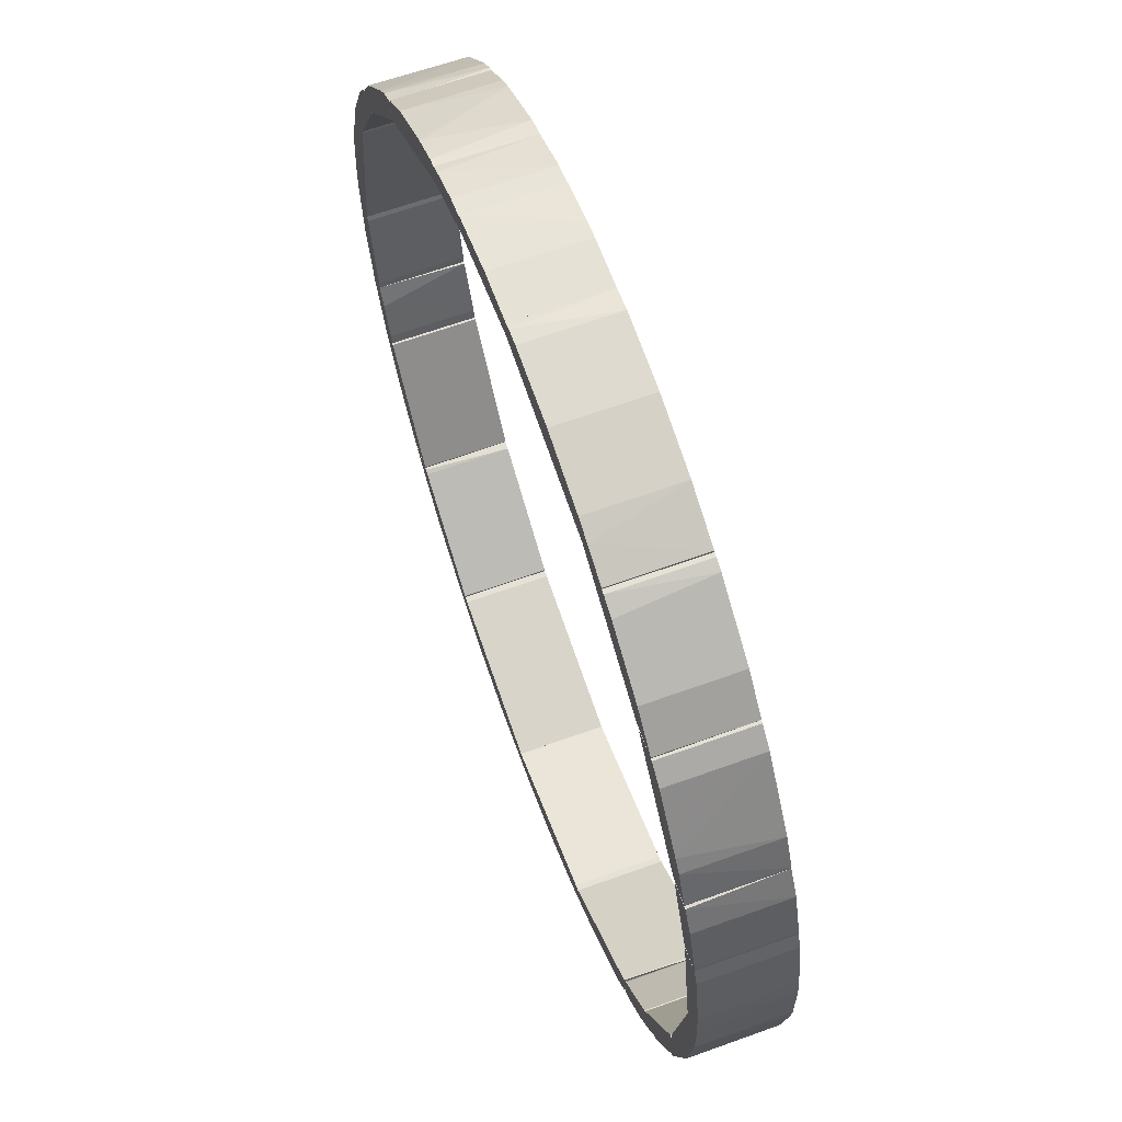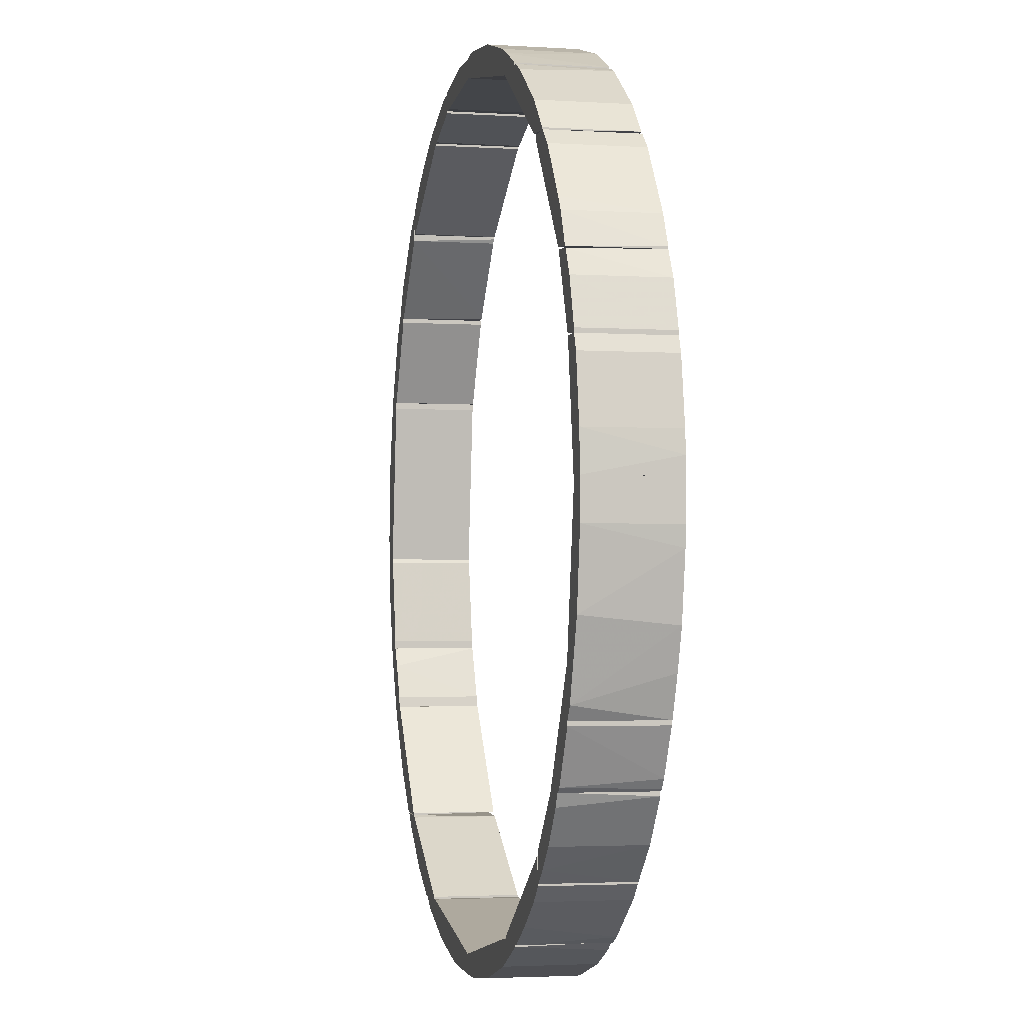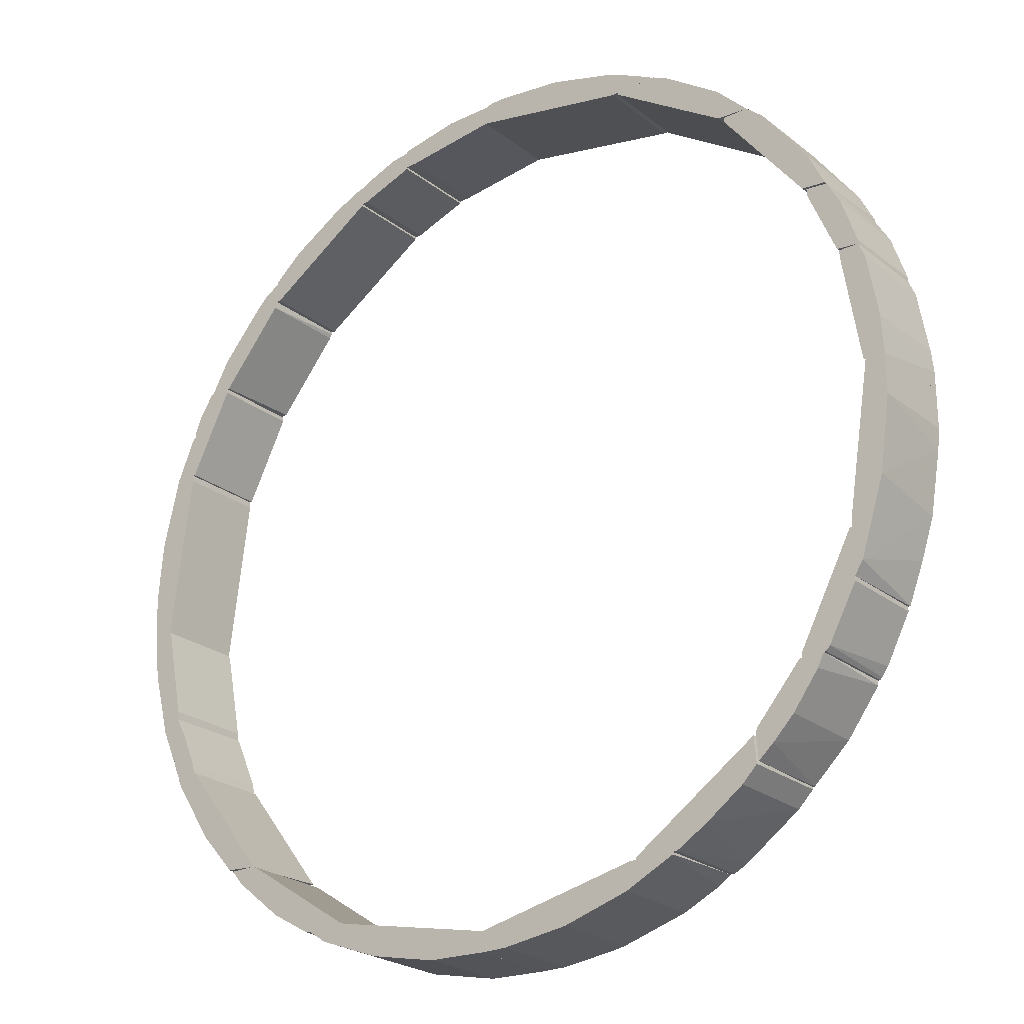
<metadata>
{"format":"obj","ext":"obj","renderer":"f3d","projection":"perspective","resolution":1024,"background":"white","views":[{"elev":64.5,"azim":70.0,"up":"+Y"},{"elev":-2.6,"azim":77.4,"up":"+Y"},{"elev":-24.4,"azim":38.4,"up":"+Y"}]}
</metadata>
<code>
o convex_0
v -0.01834 -0.1027 0.02035
v -0.04899 -0.09211 -0.000251
v -0.04899 -0.09161 -0.000251
v 0.000251 -0.09964 -0.000251
v -0.03843 -0.09161 0.02035
v -0.01332 -0.1037 -0.000251
v 0.000251 -0.09964 0.02035
v 0.000251 -0.1042 0.02035
v -0.04446 -0.09462 0.02035
v -0.0299 -0.1001 -0.000251
v -0.03843 -0.09161 -0.000251
v 0.000251 -0.1042 -0.000251
v -0.04899 -0.09161 0.02035
v -0.0299 -0.1001 0.02035
v -0.04446 -0.09462 -0.000251
v -0.01332 -0.1037 0.02035
f 6 8 16
f 2 3 4
f 2 4 6
f 5 1 7
f 4 5 7
f 4 7 8
f 7 1 8
f 1 5 9
f 2 6 10
f 6 1 10
f 4 3 11
f 5 4 11
f 3 5 11
f 6 4 12
f 8 6 12
f 4 8 12
f 3 2 13
f 5 3 13
f 2 9 13
f 9 5 13
f 1 9 14
f 10 1 14
f 9 10 14
f 9 2 15
f 2 10 15
f 10 9 15
f 1 6 16
f 8 1 16
o convex_1
v -0.04999 -0.09161 0.02035
v -0.0736 -0.07402 -0.000251
v -0.0736 -0.07352 -0.000251
v -0.03994 -0.0911 -0.000251
v -0.06606 -0.07402 0.02035
v -0.04999 -0.09161 -0.000251
v -0.03994 -0.0911 0.02035
v -0.07059 -0.07704 0.02035
v -0.06606 -0.07402 -0.000251
v -0.05953 -0.08608 -0.000251
v -0.0736 -0.07352 0.02035
v -0.05953 -0.08608 0.02035
v -0.03994 -0.09161 -0.000251
v -0.06707 -0.07352 0.02035
v -0.07059 -0.07704 -0.000251
v -0.03994 -0.09161 0.02035
f 29 23 32
f 18 19 20
f 18 20 22
f 21 17 23
f 20 21 23
f 17 21 24
f 20 19 25
f 21 20 25
f 18 22 26
f 22 17 26
f 19 18 27
f 18 24 27
f 24 21 27
f 17 24 28
f 26 17 28
f 24 26 28
f 17 22 29
f 22 20 29
f 20 23 29
f 25 19 30
f 21 25 30
f 19 27 30
f 27 21 30
f 24 18 31
f 18 26 31
f 26 24 31
f 23 17 32
f 17 29 32
o convex_2
v -0.07461 -0.07302 0.02035
v -0.0932 -0.04739 -0.000251
v -0.0932 -0.04739 0.02035
v -0.06757 -0.07302 -0.000251
v -0.08767 -0.04689 0.02035
v -0.08315 -0.06347 -0.000251
v -0.06757 -0.07302 0.02035
v -0.08767 -0.04689 -0.000251
v -0.07411 -0.07352 -0.000251
v -0.08315 -0.06347 0.02035
v -0.09219 -0.0494 0.02035
v -0.06757 -0.07352 0.02035
v -0.0932 -0.04689 0.02035
v -0.08968 -0.05342 -0.000251
f 43 34 46
f 35 33 37
f 34 36 38
f 37 33 39
f 36 37 39
f 36 34 40
f 37 36 40
f 33 38 41
f 38 36 41
f 33 35 42
f 38 33 42
f 35 34 43
f 42 35 43
f 39 33 44
f 36 39 44
f 33 41 44
f 41 36 44
f 34 35 45
f 35 37 45
f 40 34 45
f 37 40 45
f 34 38 46
f 38 42 46
f 42 43 46
o convex_3
v -0.1027 0.01842 -0.000251
v -0.0942 0.04354 0.02035
v -0.0942 0.04354 -0.000251
v -0.09923 -0.008206 0.02035
v -0.1032 0.01591 0.02035
v -0.09923 -0.008206 -0.000251
v -0.1037 -0.008206 -0.000251
v -0.0942 0.03148 -0.000251
v -0.1037 -0.008206 0.02035
v -0.09923 0.03299 0.02035
v -0.0942 0.03148 0.02035
v -0.1043 0.003354 -0.000251
v -0.09923 0.03299 -0.000251
v -0.1043 -0.003176 0.02035
v -0.09521 0.04254 -0.000251
v -0.1043 0.003354 0.02035
v -0.09471 0.04354 0.02035
v -0.1032 0.01591 -0.000251
f 58 51 64
f 50 48 51
f 47 49 52
f 47 52 53
f 52 50 53
f 49 48 54
f 52 49 54
f 50 52 54
f 50 51 55
f 53 50 55
f 47 51 56
f 51 48 56
f 48 50 57
f 54 48 57
f 50 54 57
f 47 53 58
f 49 47 59
f 47 56 59
f 55 51 60
f 53 55 60
f 58 53 60
f 49 59 61
f 59 56 61
f 51 58 62
f 60 51 62
f 58 60 62
f 48 49 63
f 56 48 63
f 49 61 63
f 61 56 63
f 51 47 64
f 47 58 64
o convex_4
v -0.06054 0.08524 -0.000251
v -0.03944 0.09629 0.02035
v -0.03944 0.09629 -0.000251
v -0.06657 0.07369 0.02035
v -0.03944 0.09127 -0.000251
v -0.06657 0.07369 -0.000251
v -0.06757 0.07922 0.02035
v -0.03944 0.09127 0.02035
v -0.04798 0.09278 0.02035
v -0.06757 0.07922 -0.000251
v -0.06054 0.08524 0.02035
v -0.04396 0.09479 -0.000251
v -0.06757 0.07369 0.02035
v -0.05752 0.08725 -0.000251
v -0.06757 0.07369 -0.000251
v -0.04145 0.09579 0.02035
f 76 73 80
f 65 67 69
f 67 66 69
f 65 69 70
f 69 68 70
f 68 66 71
f 66 68 72
f 68 69 72
f 69 66 72
f 71 66 73
f 65 70 74
f 71 65 74
f 65 71 75
f 71 73 75
f 67 65 76
f 70 68 77
f 68 71 77
f 71 74 77
f 65 75 78
f 75 73 78
f 76 65 78
f 73 76 78
f 74 70 79
f 70 77 79
f 77 74 79
f 66 67 80
f 73 66 80
f 67 76 80
o convex_5
v 0.03743 -0.09764 0.02035
v 0.000256 -0.1042 -0.000251
v 0.000256 -0.09964 -0.000251
v 0.04898 -0.09161 -0.000251
v 0.000256 -0.09964 0.02035
v 0.03843 -0.09161 0.02035
v 0.006286 -0.1042 0.02035
v 0.02186 -0.1022 -0.000251
v 0.03843 -0.09161 -0.000251
v 0.04898 -0.09211 0.02035
v 0.03743 -0.09764 -0.000251
v 0.02186 -0.1022 0.02035
v 0.000256 -0.1042 0.02035
v 0.006286 -0.1042 -0.000251
v 0.04597 -0.09362 -0.000251
v 0.04898 -0.09161 0.02035
v 0.01884 -0.1027 -0.000251
f 94 88 97
f 82 83 84
f 83 82 85
f 83 85 86
f 85 81 86
f 81 85 87
f 82 84 88
f 84 83 89
f 83 86 89
f 86 84 89
f 86 81 90
f 88 84 91
f 81 88 91
f 81 87 92
f 88 81 92
f 85 82 93
f 82 87 93
f 87 85 93
f 87 82 94
f 82 88 94
f 90 81 95
f 84 90 95
f 91 84 95
f 81 91 95
f 84 86 96
f 90 84 96
f 86 90 96
f 92 87 97
f 88 92 97
f 87 94 97
o convex_6
v 0.06606 -0.08106 0.02035
v 0.03994 -0.09161 -0.000251
v 0.03994 -0.0911 -0.000251
v 0.06958 -0.07151 -0.000251
v 0.03994 -0.0911 0.02035
v 0.05301 -0.0901 -0.000251
v 0.06908 -0.07151 0.02035
v 0.05 -0.09161 0.02035
v 0.06958 -0.07754 -0.000251
v 0.06958 -0.07754 0.02035
v 0.05 -0.09161 -0.000251
v 0.06606 -0.08106 -0.000251
v 0.06908 -0.07151 -0.000251
v 0.05753 -0.08708 0.02035
v 0.03994 -0.09161 0.02035
f 99 105 112
f 99 100 101
f 100 99 102
f 99 101 103
f 102 98 104
f 100 102 104
f 98 102 105
f 103 101 106
f 101 104 107
f 104 98 107
f 106 101 107
f 98 106 107
f 99 103 108
f 105 99 108
f 103 105 108
f 103 106 109
f 106 98 109
f 101 100 110
f 100 104 110
f 104 101 110
f 98 105 111
f 105 103 111
f 109 98 111
f 103 109 111
f 102 99 112
f 105 102 112
o convex_7
v 0.09822 -0.03483 -0.000251
v 0.1042 0.00234 0.02035
v 0.09973 0.00234 0.02035
v 0.0942 -0.04388 0.02035
v 0.09973 0.00234 -0.000251
v 0.0942 -0.03182 -0.000251
v 0.1037 -0.01122 -0.000251
v 0.1017 -0.02378 0.02035
v 0.0942 -0.03182 0.02035
v 0.1042 0.00234 -0.000251
v 0.0942 -0.04388 -0.000251
v 0.1042 -0.0067 0.02035
v 0.09621 -0.04086 0.02035
v 0.1012 -0.02578 -0.000251
v 0.09471 -0.04388 -0.000251
v 0.1042 -0.0067 -0.000251
f 122 124 128
f 114 115 116
f 115 114 117
f 115 117 118
f 117 113 118
f 113 117 119
f 114 116 120
f 116 115 121
f 115 118 121
f 118 116 121
f 117 114 122
f 119 117 122
f 116 118 123
f 118 113 123
f 114 120 124
f 120 119 124
f 122 114 124
f 120 116 125
f 113 119 126
f 119 120 126
f 120 125 126
f 125 113 126
f 123 113 127
f 116 123 127
f 125 116 127
f 113 125 127
f 119 122 128
f 124 119 128
o convex_8
v 0.08918 0.0546 -0.000251
v 0.06808 0.07218 -0.000251
v 0.06808 0.07218 0.02035
v 0.08767 0.04706 -0.000251
v 0.0927 0.04706 0.02035
v 0.07813 0.06966 0.02035
v 0.07411 0.07319 -0.000251
v 0.08717 0.04756 0.02035
v 0.0927 0.04706 -0.000251
v 0.08918 0.0546 0.02035
v 0.07411 0.07319 0.02035
v 0.07813 0.06966 -0.000251
v 0.06808 0.07319 0.02035
v 0.06808 0.07319 -0.000251
v 0.08717 0.05761 0.02035
v 0.0927 0.04756 -0.000251
f 138 133 144
f 130 129 132
f 131 133 134
f 129 130 135
f 131 130 136
f 130 132 136
f 132 133 136
f 133 131 136
f 132 129 137
f 133 132 137
f 134 133 138
f 131 134 139
f 134 135 139
f 129 135 140
f 135 134 140
f 130 131 141
f 131 139 141
f 139 135 141
f 135 130 142
f 130 141 142
f 141 135 142
f 138 129 143
f 134 138 143
f 129 140 143
f 140 134 143
f 137 129 144
f 133 137 144
f 129 138 144
o convex_9
v 0.06657 0.08072 0.02035
v 0.03944 0.09127 -0.000251
v 0.03944 0.09127 0.02035
v 0.06757 0.07319 -0.000251
v 0.052 0.09077 -0.000251
v 0.06657 0.07369 0.02035
v 0.0736 0.07369 -0.000251
v 0.04949 0.09177 0.02035
v 0.0736 0.07319 0.02035
v 0.06657 0.08072 -0.000251
v 0.03944 0.09177 -0.000251
v 0.05351 0.08976 0.02035
v 0.04949 0.09177 -0.000251
v 0.03944 0.09177 0.02035
v 0.06657 0.07369 -0.000251
v 0.0736 0.07369 0.02035
f 153 151 160
f 148 146 149
f 145 147 150
f 147 146 150
f 148 149 151
f 147 145 152
f 145 150 153
f 150 148 153
f 148 151 153
f 145 151 154
f 151 149 154
f 146 147 155
f 149 146 155
f 152 145 156
f 149 152 156
f 145 154 156
f 154 149 156
f 152 149 157
f 149 155 157
f 155 152 157
f 147 152 158
f 155 147 158
f 152 155 158
f 146 148 159
f 150 146 159
f 148 150 159
f 151 145 160
f 145 153 160
o convex_10
v 0.03692 0.0978 0.02035
v 0.000251 0.09931 -0.000251
v 0.000251 0.09931 0.02035
v 0.03793 0.09177 -0.000251
v 0.005279 0.1043 -0.000251
v 0.03793 0.09177 0.02035
v 0.04848 0.09228 -0.000251
v 0.001762 0.1043 0.02035
v 0.02135 0.1023 -0.000251
v 0.04848 0.09177 0.02035
v 0.02135 0.1023 0.02035
v 0.03692 0.0978 -0.000251
v 0.000251 0.1038 -0.000251
v 0.005279 0.1043 0.02035
v 0.000251 0.1038 0.02035
v 0.04145 0.0958 0.02035
v 0.04848 0.09177 -0.000251
v 0.04848 0.09228 0.02035
f 167 176 178
f 163 162 164
f 164 162 165
f 161 163 166
f 163 164 166
f 164 165 167
f 163 161 168
f 167 165 169
f 161 166 170
f 166 164 170
f 168 161 171
f 169 165 171
f 161 169 171
f 169 161 172
f 167 169 172
f 162 163 173
f 165 162 173
f 168 165 173
f 165 168 174
f 168 171 174
f 171 165 174
f 163 168 175
f 173 163 175
f 168 173 175
f 161 170 176
f 172 161 176
f 167 172 176
f 164 167 177
f 170 164 177
f 167 170 177
f 170 167 178
f 176 170 178
o convex_11
v -0.09873 -0.03433 -0.000251
v -0.09923 -0.008206 0.02035
v -0.1037 -0.008206 0.02035
v -0.09471 -0.04237 0.02035
v -0.09873 -0.009212 -0.000251
v -0.09471 -0.02981 -0.000251
v -0.1037 -0.008206 -0.000251
v -0.1027 -0.01876 0.02035
v -0.09471 -0.02981 0.02035
v -0.09471 -0.04237 -0.000251
v -0.09873 -0.03433 0.02035
v -0.1032 -0.01574 -0.000251
v -0.09521 -0.04237 0.02035
v -0.09873 -0.009212 0.02035
v -0.09923 -0.008206 -0.000251
v -0.09571 -0.04136 -0.000251
v -0.1022 -0.02077 -0.000251
f 186 190 195
f 180 181 182
f 179 183 184
f 181 180 185
f 183 179 185
f 182 181 186
f 180 182 187
f 184 183 187
f 182 184 187
f 184 182 188
f 179 184 188
f 182 186 189
f 185 179 190
f 181 185 190
f 186 181 190
f 188 182 191
f 182 189 191
f 183 180 192
f 180 187 192
f 187 183 192
f 180 183 193
f 185 180 193
f 183 185 193
f 179 188 194
f 189 179 194
f 188 191 194
f 191 189 194
f 179 189 195
f 189 186 195
f 190 179 195
o convex_12
v -0.09219 -0.03634 0.02035
v -0.0932 -0.04689 -0.000251
v -0.08817 -0.04689 -0.000251
v -0.0947 -0.03182 -0.000251
v -0.0942 -0.04488 0.02035
v -0.08817 -0.04689 0.02035
v -0.0947 -0.03182 0.02035
v -0.0947 -0.04337 -0.000251
v -0.08868 -0.04438 -0.000251
v -0.0932 -0.04689 0.02035
v -0.0942 -0.03182 -0.000251
v -0.0947 -0.04337 0.02035
v -0.08868 -0.04438 0.02035
f 201 204 208
f 198 197 199
f 197 198 201
f 196 200 201
f 200 196 202
f 199 197 203
f 197 200 203
f 202 199 203
f 198 199 204
f 201 198 204
f 200 197 205
f 197 201 205
f 201 200 205
f 202 196 206
f 199 202 206
f 204 199 206
f 196 204 206
f 200 202 207
f 203 200 207
f 202 203 207
f 196 201 208
f 204 196 208
o convex_13
v -0.0942 0.04455 -0.000251
v -0.08365 0.05409 0.02035
v -0.08918 0.05409 0.02035
v -0.0937 0.03299 0.02035
v -0.08365 0.05309 -0.000251
v -0.0937 0.03299 -0.000251
v -0.08918 0.05409 -0.000251
v -0.0942 0.04455 0.02035
v -0.0942 0.03299 0.02035
v -0.09269 0.04856 0.02035
v -0.08365 0.05309 0.02035
v -0.0942 0.03299 -0.000251
v -0.09269 0.04856 -0.000251
v -0.08365 0.05409 -0.000251
f 213 215 222
f 210 211 212
f 209 213 214
f 213 212 214
f 211 210 215
f 213 209 215
f 212 211 216
f 212 216 217
f 214 212 217
f 216 209 217
f 211 215 218
f 209 216 218
f 216 211 218
f 210 212 219
f 212 213 219
f 213 210 219
f 209 214 220
f 217 209 220
f 214 217 220
f 215 209 221
f 209 218 221
f 218 215 221
f 210 213 222
f 215 210 222
o convex_14
v -0.0716 0.0762 0.02035
v -0.08867 0.0541 -0.000251
v -0.08867 0.0541 0.02035
v -0.06808 0.07218 0.02035
v -0.06757 0.07871 -0.000251
v -0.08265 0.0546 -0.000251
v -0.08315 0.0541 0.02035
v -0.08214 0.06465 -0.000251
v -0.06808 0.07218 -0.000251
v -0.08415 0.06213 0.02035
v -0.06757 0.07871 0.02035
v -0.0716 0.0762 -0.000251
v -0.08767 0.05661 -0.000251
v -0.07411 0.07369 0.02035
v -0.06757 0.07318 -0.000251
v -0.06858 0.07871 -0.000251
f 227 234 238
f 223 225 226
f 224 227 228
f 228 226 229
f 225 224 229
f 226 225 229
f 224 228 229
f 227 224 230
f 228 227 231
f 226 228 231
f 225 223 232
f 223 226 233
f 227 230 234
f 224 225 235
f 230 224 235
f 225 232 235
f 232 230 235
f 232 223 236
f 230 232 236
f 223 234 236
f 234 230 236
f 226 231 237
f 231 227 237
f 233 226 237
f 227 233 237
f 223 233 238
f 233 227 238
f 234 223 238
o convex_15
v -0.03944 0.0963 -0.000251
v -0.02487 0.1008 0.02035
v -0.02487 0.0963 0.02035
v -0.02487 0.1008 -0.000251
v -0.03793 0.09178 -0.000251
v -0.03944 0.09178 0.02035
v -0.03743 0.0973 0.02035
v -0.02487 0.0963 -0.000251
v -0.02939 0.1003 -0.000251
v -0.02939 0.1003 0.02035
v -0.03944 0.0963 0.02035
v -0.03793 0.09178 0.02035
v -0.03944 0.09178 -0.000251
f 244 239 251
f 240 241 242
f 239 242 243
f 241 240 244
f 244 240 245
f 242 241 246
f 243 242 246
f 241 243 246
f 240 242 247
f 242 239 247
f 239 245 247
f 247 245 248
f 245 240 248
f 240 247 248
f 239 244 249
f 245 239 249
f 244 245 249
f 243 241 250
f 241 244 250
f 244 243 250
f 239 243 251
f 243 244 251
o convex_16
v -0.0108 0.1038 0.02035
v -0.02487 0.0968 -0.000251
v -0.02487 0.1013 -0.000251
v 0.000251 0.09931 -0.000251
v -0.02487 0.0968 0.02035
v 0.000251 0.09931 0.02035
v 0.000251 0.1038 -0.000251
v -0.02487 0.1013 0.02035
v 0.000251 0.1038 0.02035
v -0.01482 0.1033 -0.000251
v -0.02235 0.0968 0.02035
v -0.02235 0.0968 -0.000251
v -0.0108 0.1038 -0.000251
f 258 261 264
f 253 254 255
f 254 253 256
f 252 256 257
f 255 254 258
f 257 255 258
f 256 252 259
f 254 256 259
f 252 257 260
f 258 252 260
f 257 258 260
f 258 254 261
f 259 252 261
f 254 259 261
f 256 253 262
f 255 257 262
f 257 256 262
f 253 255 263
f 262 253 263
f 255 262 263
f 252 258 264
f 261 252 264
o convex_17
v 0.08465 -0.06096 0.02035
v 0.06959 -0.07704 -0.000251
v 0.07009 -0.07704 -0.000251
v 0.08064 -0.05795 -0.000251
v 0.07009 -0.07 0.02035
v 0.08616 -0.05895 -0.000251
v 0.07009 -0.07704 0.02035
v 0.08064 -0.05795 0.02035
v 0.07009 -0.07 -0.000251
v 0.07863 -0.069 -0.000251
v 0.08616 -0.05795 0.02035
v 0.07863 -0.069 0.02035
v 0.06959 -0.07101 0.02035
v 0.08616 -0.05795 -0.000251
v 0.07361 -0.07402 0.02035
f 274 276 279
f 267 266 268
f 267 268 270
f 266 267 271
f 265 269 271
f 269 265 272
f 268 269 272
f 268 266 273
f 269 268 273
f 270 265 274
f 267 270 274
f 265 270 275
f 272 265 275
f 268 272 275
f 265 271 276
f 274 265 276
f 266 271 277
f 271 269 277
f 273 266 277
f 269 273 277
f 270 268 278
f 275 270 278
f 268 275 278
f 271 267 279
f 267 274 279
f 276 271 279
o convex_18
v 0.08717 -0.05744 -0.000251
v 0.0942 -0.03333 0.02035
v 0.0937 -0.03333 0.02035
v 0.08114 -0.05794 0.02035
v 0.08114 -0.05694 -0.000251
v 0.0942 -0.03333 -0.000251
v 0.0942 -0.04489 0.02035
v 0.0942 -0.04489 -0.000251
v 0.08767 -0.05694 0.02035
v 0.08114 -0.05694 0.02035
v 0.0937 -0.03333 -0.000251
v 0.08868 -0.05543 -0.000251
v 0.08667 -0.05794 -0.000251
v 0.08667 -0.05794 0.02035
v 0.08114 -0.05794 -0.000251
f 292 283 294
f 281 282 283
f 282 281 285
f 280 284 285
f 281 283 286
f 285 281 286
f 280 285 287
f 285 286 287
f 286 283 288
f 283 282 289
f 284 283 289
f 282 284 289
f 284 282 290
f 282 285 290
f 285 284 290
f 280 287 291
f 287 286 291
f 286 288 291
f 288 280 291
f 284 280 292
f 280 288 293
f 288 283 293
f 292 280 293
f 283 292 293
f 283 284 294
f 284 292 294
o convex_19
v 0.1043 0.006366 -0.000251
v 0.09973 0.02948 0.02035
v 0.09521 0.02948 0.02035
v 0.09973 0.002345 0.02035
v 0.09521 0.02948 -0.000251
v 0.09923 0.002849 -0.000251
v 0.1043 0.002345 0.02035
v 0.1012 0.02596 -0.000251
v 0.1037 0.01139 0.02035
v 0.1043 0.002345 -0.000251
v 0.09973 0.02948 -0.000251
v 0.1012 0.02596 0.02035
v 0.09521 0.02797 0.02035
v 0.09923 0.002849 0.02035
v 0.09521 0.02797 -0.000251
v 0.1037 0.01139 -0.000251
f 302 303 310
f 296 297 298
f 297 296 299
f 299 295 300
f 296 298 301
f 295 299 302
f 301 295 303
f 296 301 303
f 298 300 304
f 300 295 304
f 295 301 304
f 301 298 304
f 299 296 305
f 302 299 305
f 296 302 305
f 302 296 306
f 296 303 306
f 303 302 306
f 298 297 307
f 297 299 307
f 307 300 308
f 300 298 308
f 298 307 308
f 299 300 309
f 307 299 309
f 300 307 309
f 295 302 310
f 303 295 310
o convex_20
v 0.0932 0.04656 0.02035
v 0.09521 0.02948 -0.000251
v 0.09973 0.02948 -0.000251
v 0.0927 0.04706 -0.000251
v 0.08817 0.04555 0.02035
v 0.09973 0.02948 0.02035
v 0.08817 0.04706 -0.000251
v 0.0947 0.02998 0.02035
v 0.09621 0.04103 -0.000251
v 0.09621 0.04103 0.02035
v 0.08817 0.04555 -0.000251
v 0.08817 0.04706 0.02035
v 0.09973 0.03048 -0.000251
v 0.0947 0.02998 -0.000251
v 0.09973 0.03048 0.02035
f 323 320 325
f 313 312 314
f 312 313 316
f 311 315 316
f 314 312 317
f 312 316 318
f 316 315 318
f 313 314 319
f 314 311 319
f 311 316 320
f 319 311 320
f 317 312 321
f 315 317 321
f 318 315 321
f 311 314 322
f 315 311 322
f 314 317 322
f 317 315 322
f 316 313 323
f 313 319 323
f 319 320 323
f 312 318 324
f 321 312 324
f 318 321 324
f 320 316 325
f 316 323 325

</code>
